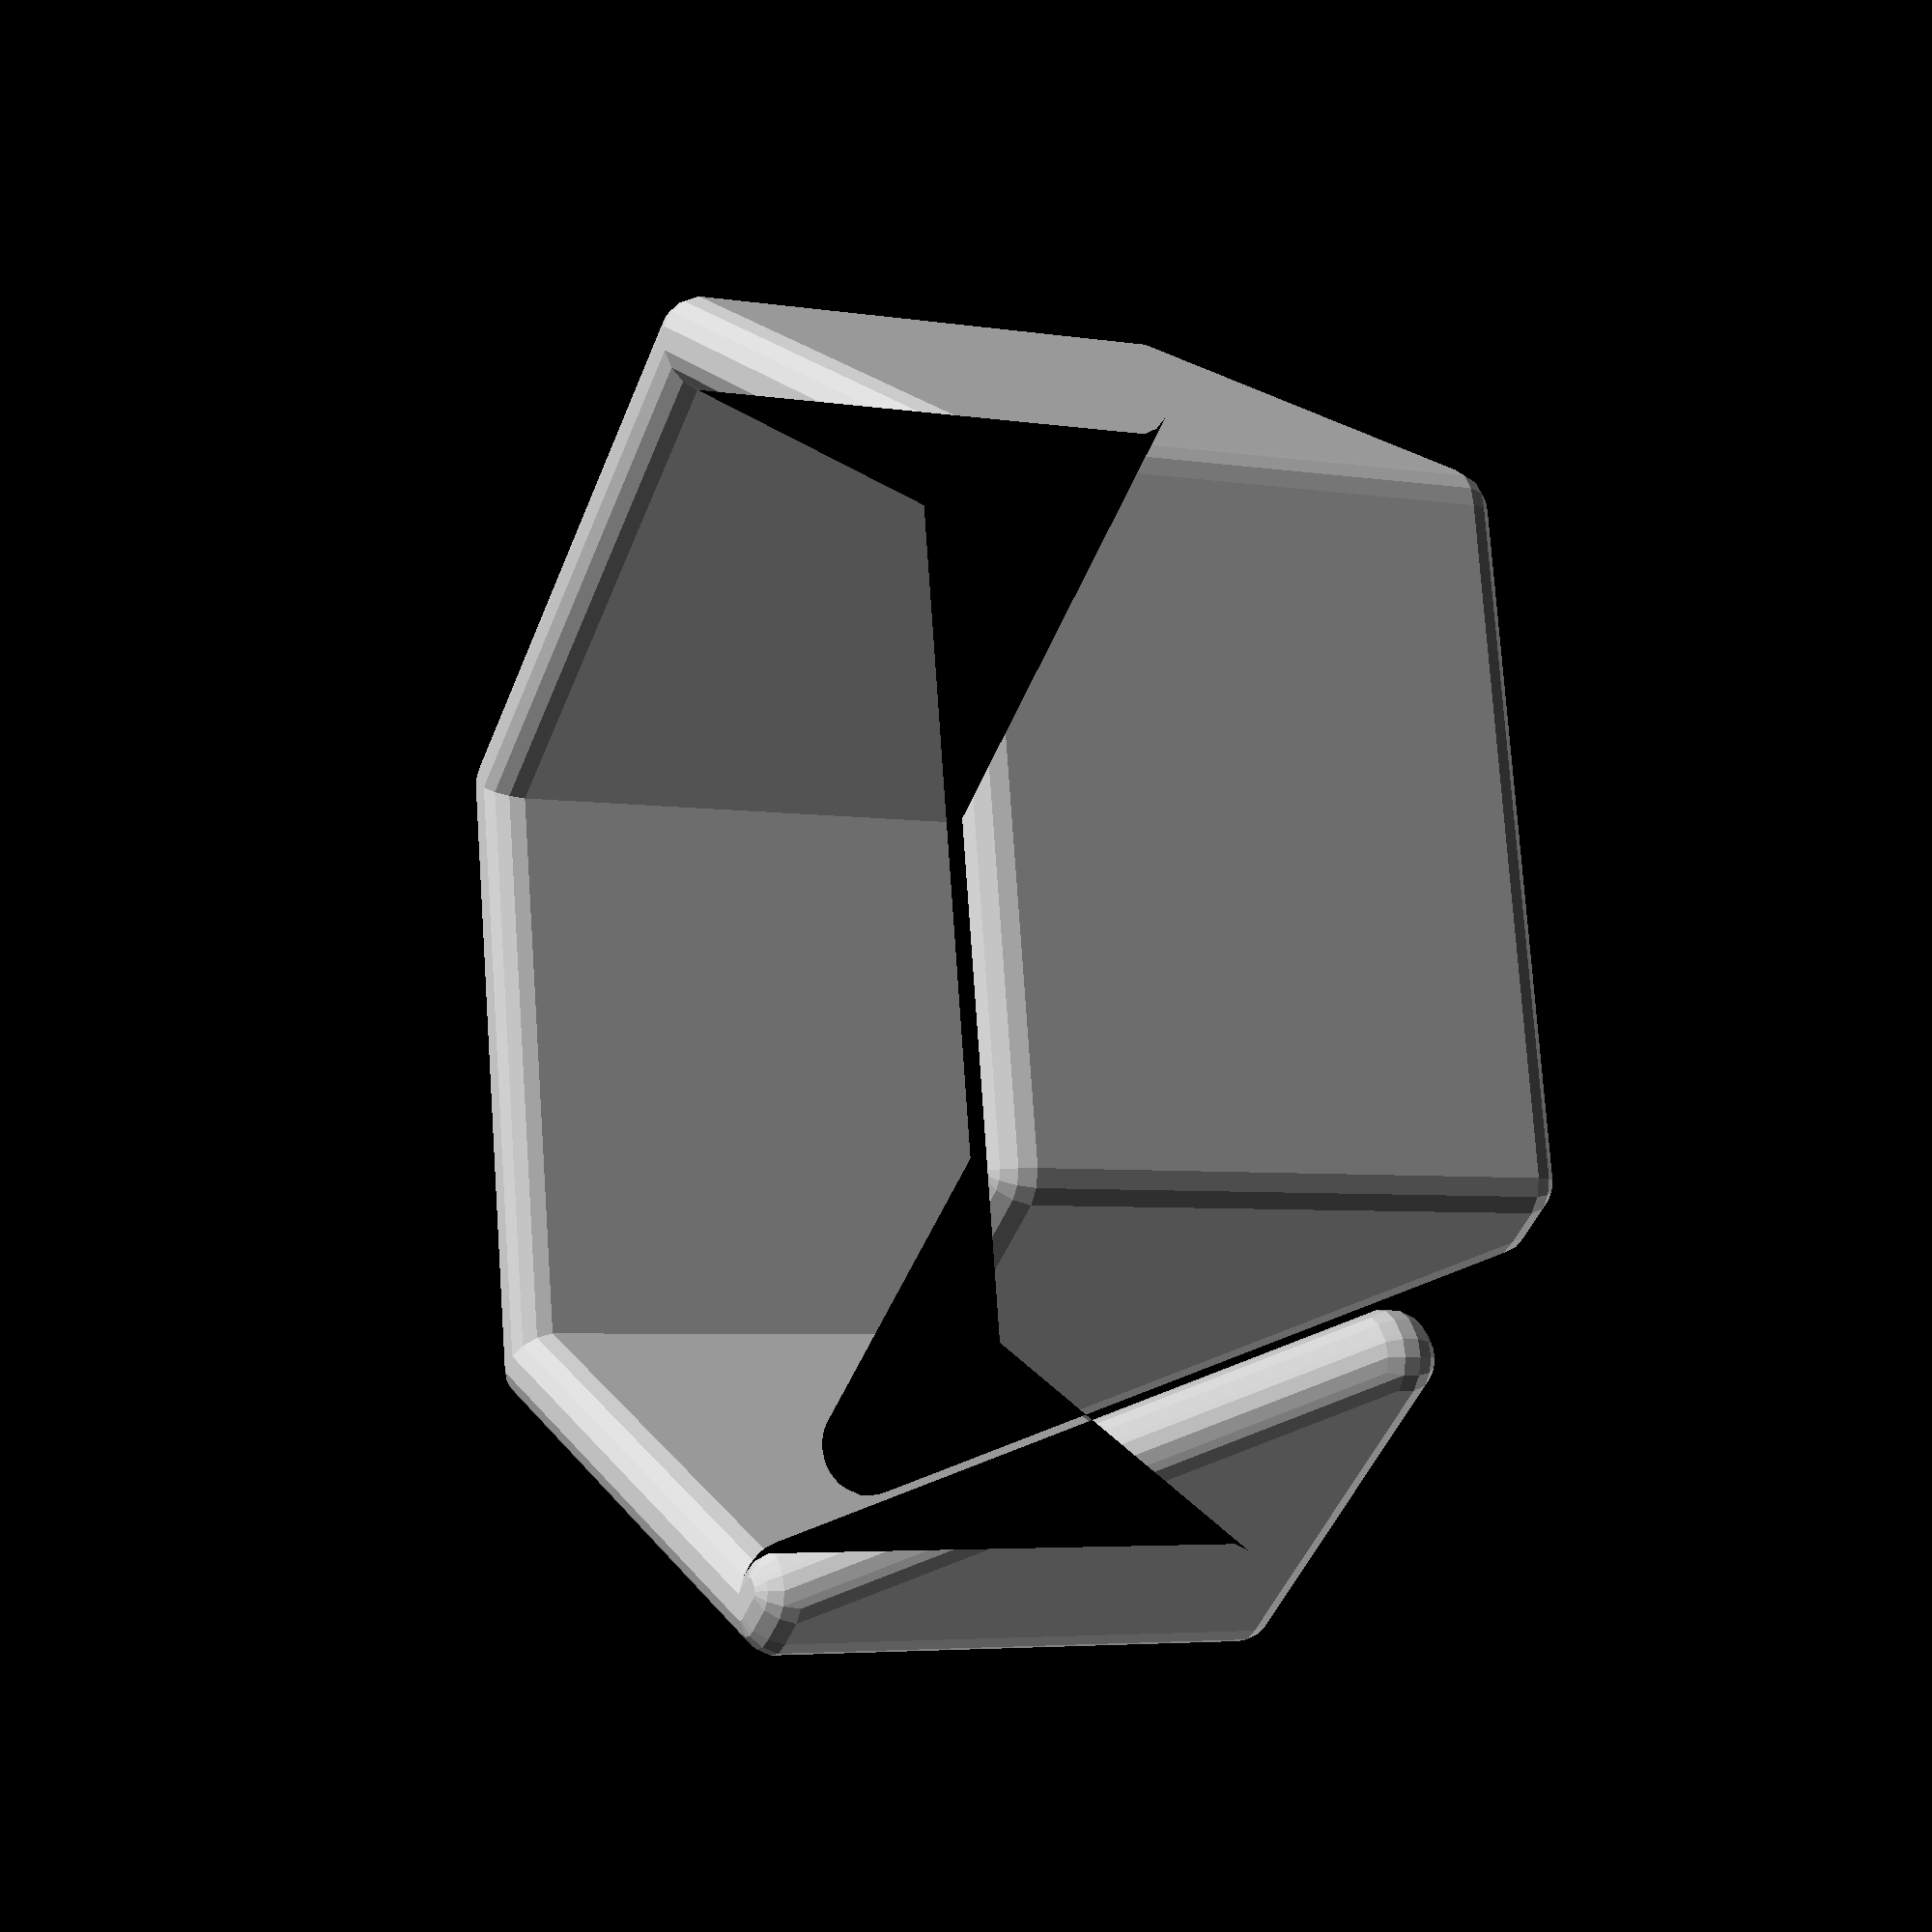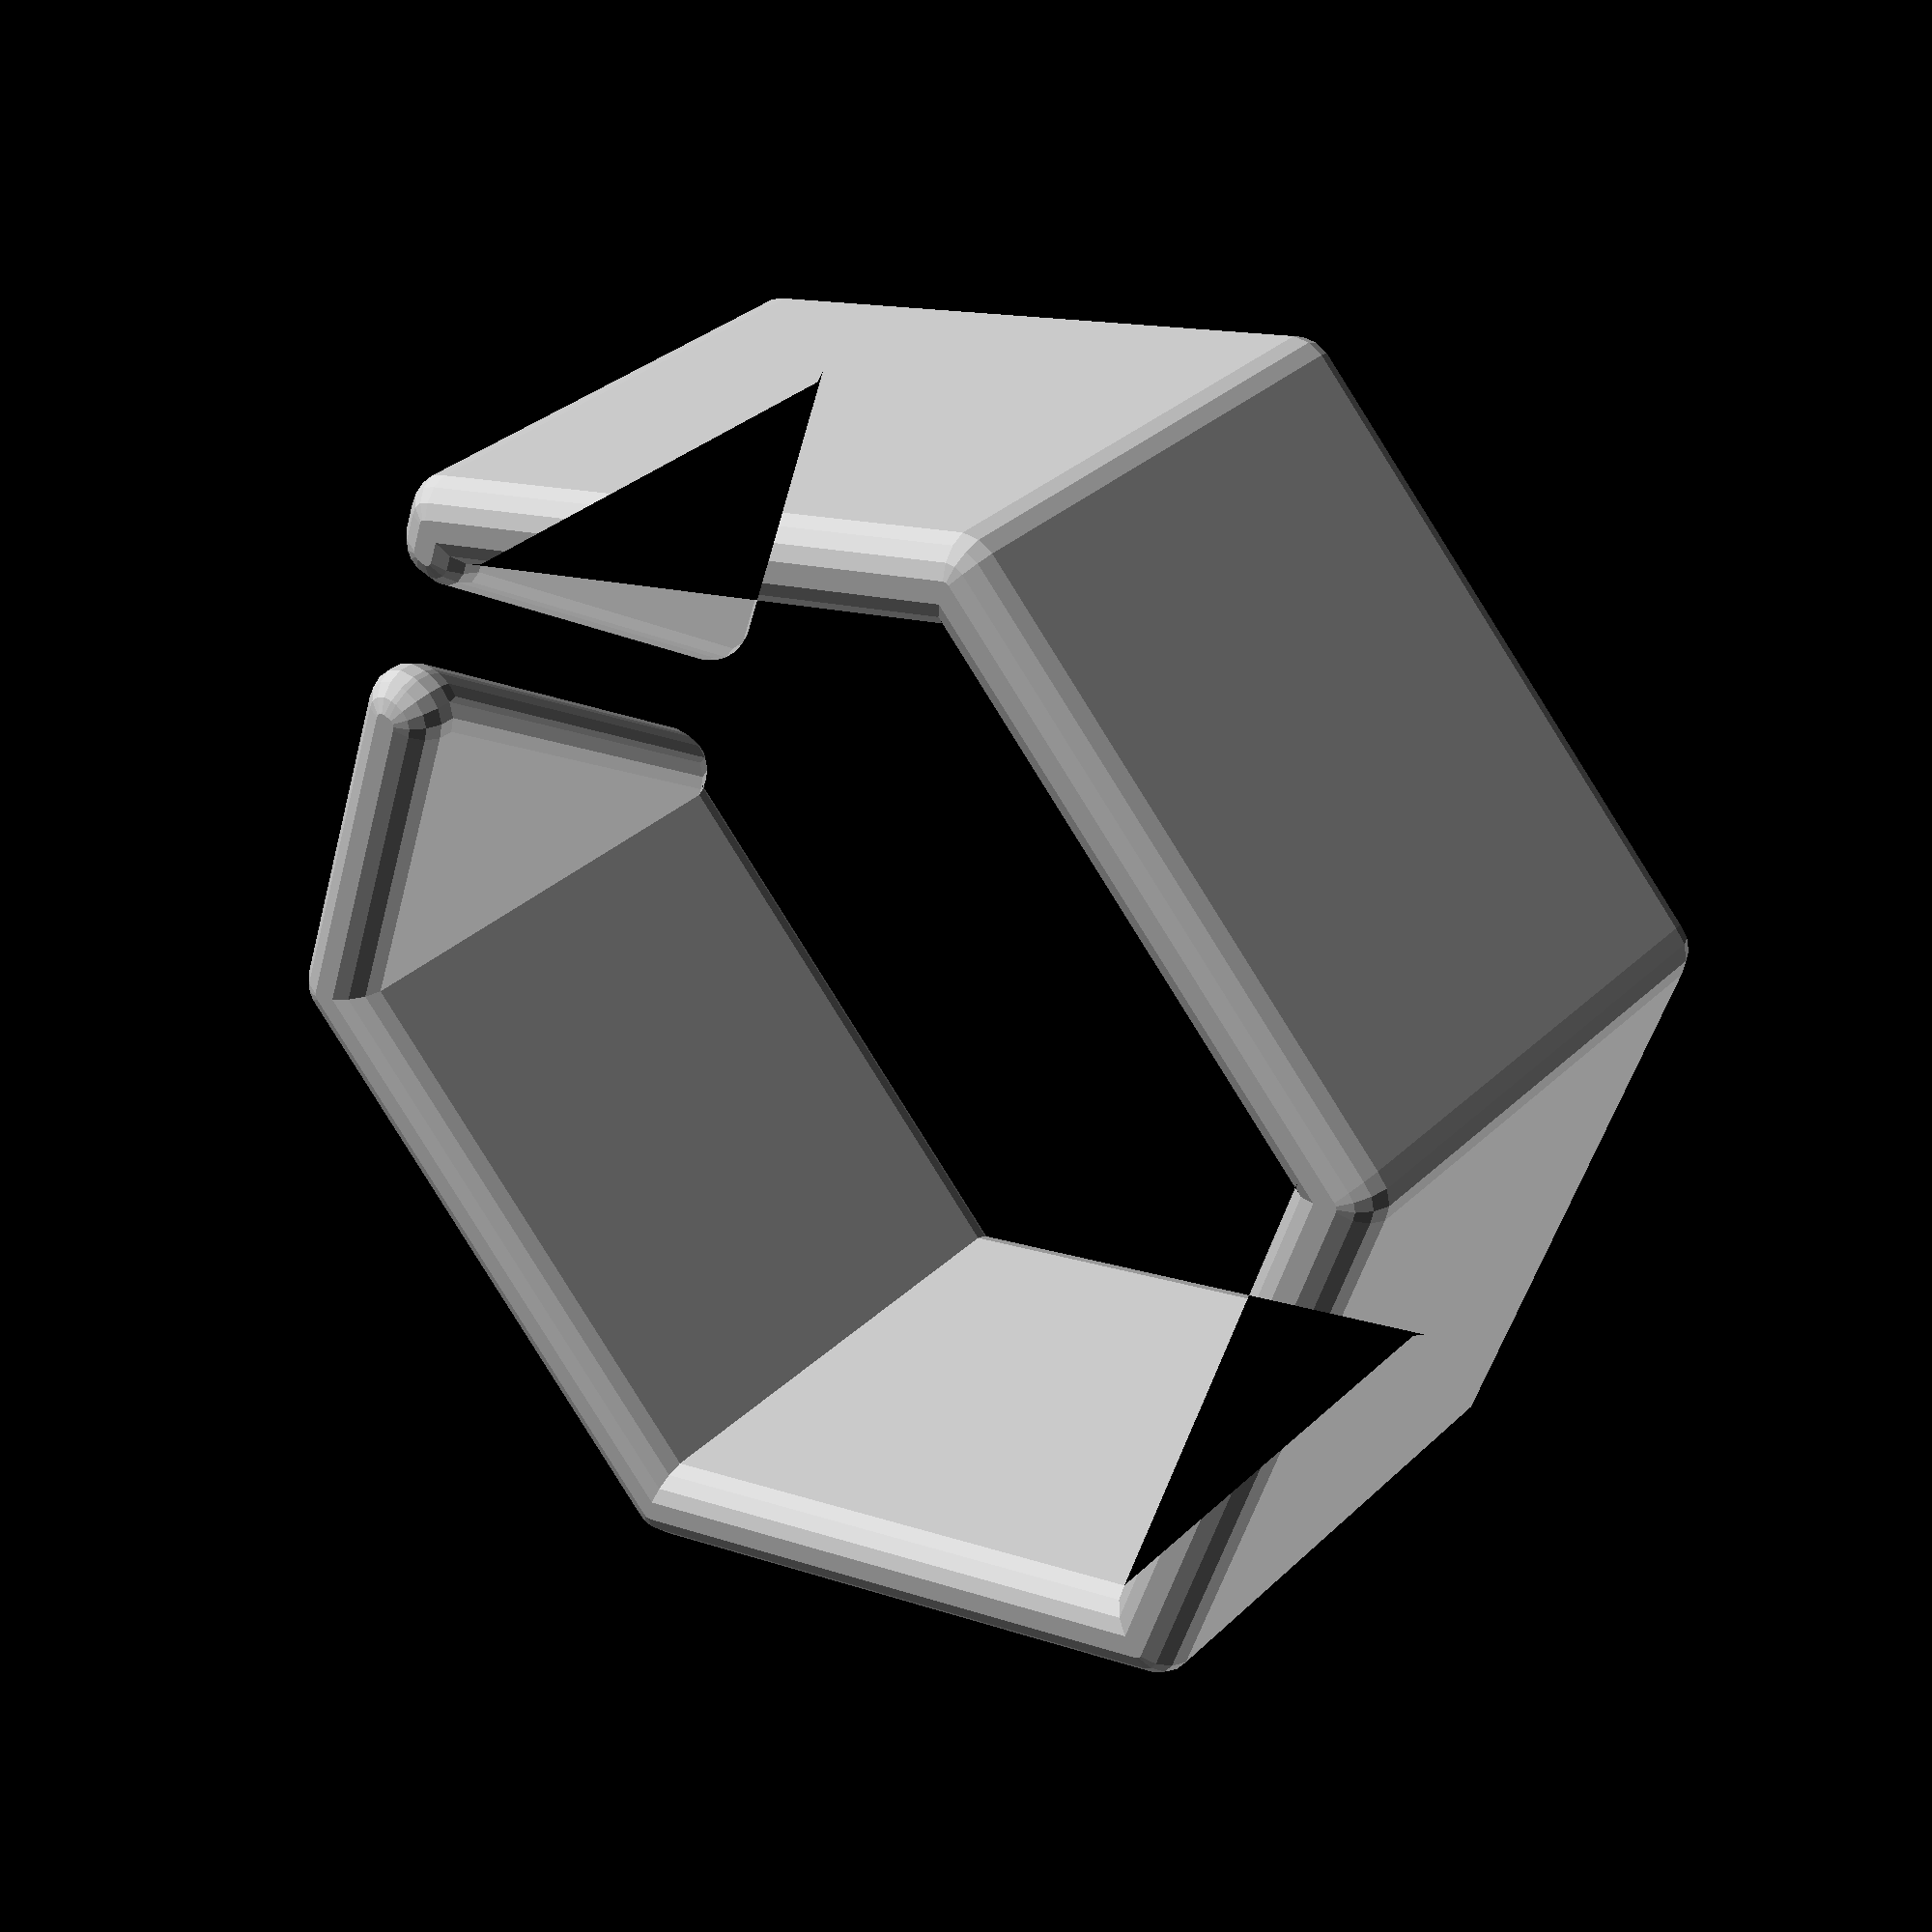
<openscad>

$fn=6;  //Set to 50 for good circular renders  


color("silver")
difference(){
    minkowski(){
        difference(){
            cylinder(r=9,h=7);
            
            translate([0,0,-1]){
            cylinder(r=8.9,h=12);
            
            rotate([0,0,-33])
            translate([0,0,5])
            rotate([35,0,0])
            translate([0,-1.25,-20])
            cube([40,2.5,40]);
            }
        }
        sphere(r=0.6, $fn=15);  //Set to 15 for good renders
    }
    translate([-40,-40,-1.5])
    cube([80,80,1]);
}


            
</openscad>
<views>
elev=184.6 azim=201.2 roll=117.1 proj=p view=solid
elev=147.9 azim=348.0 roll=142.5 proj=p view=wireframe
</views>
